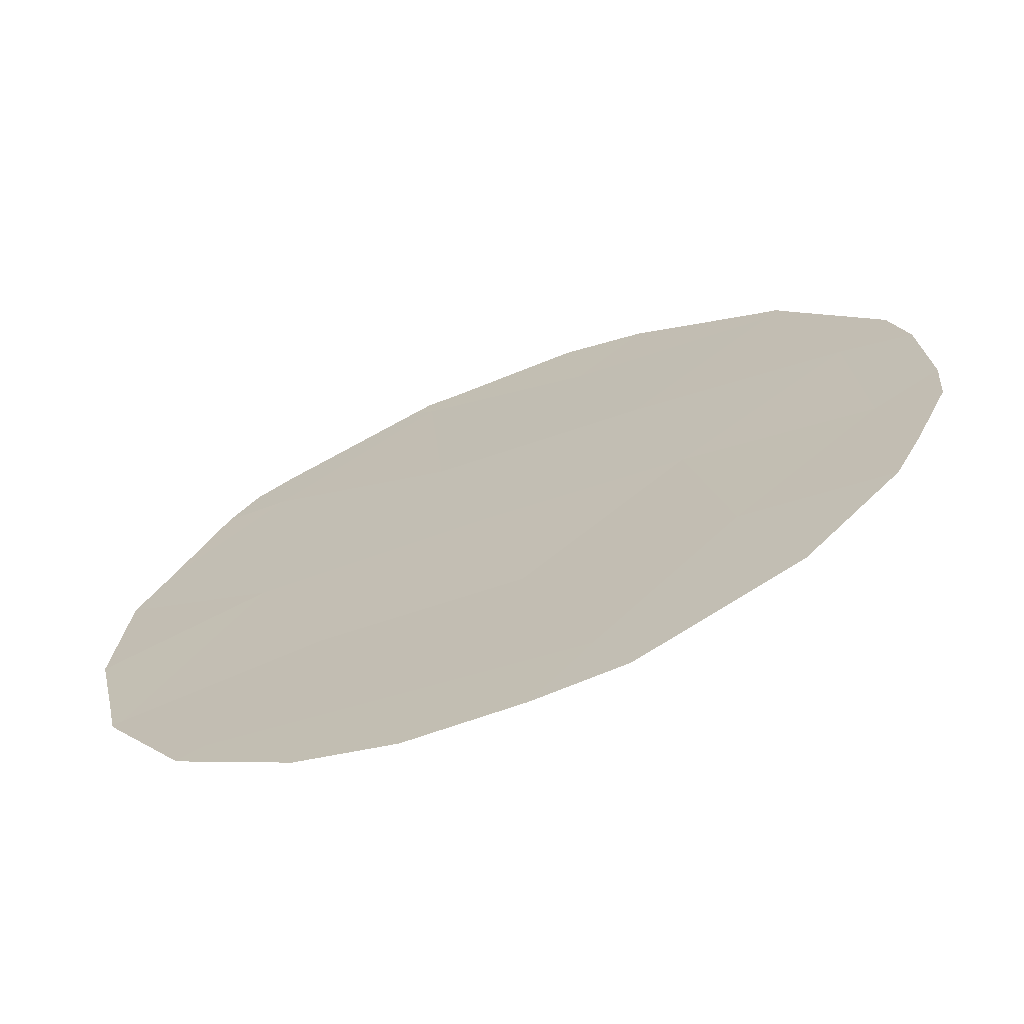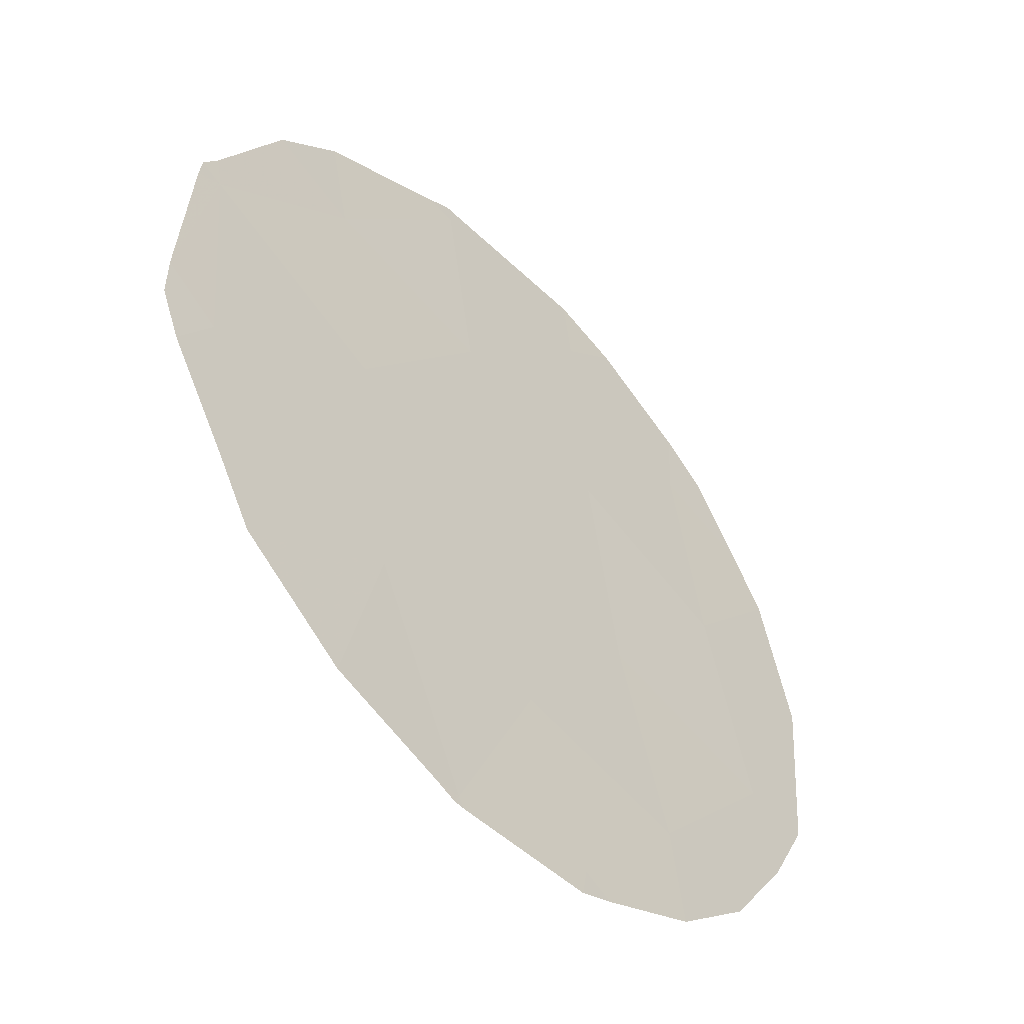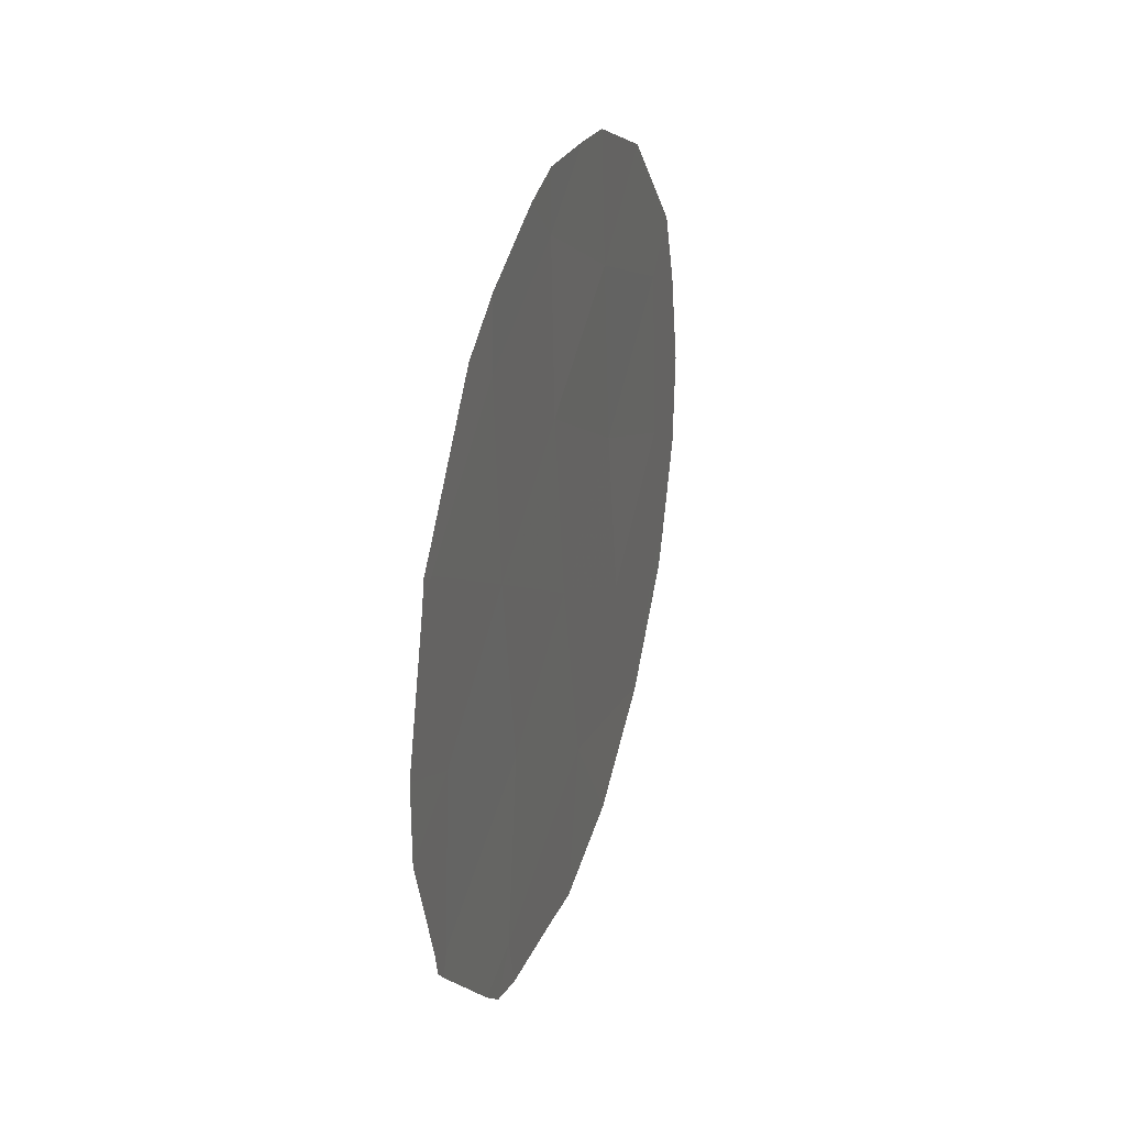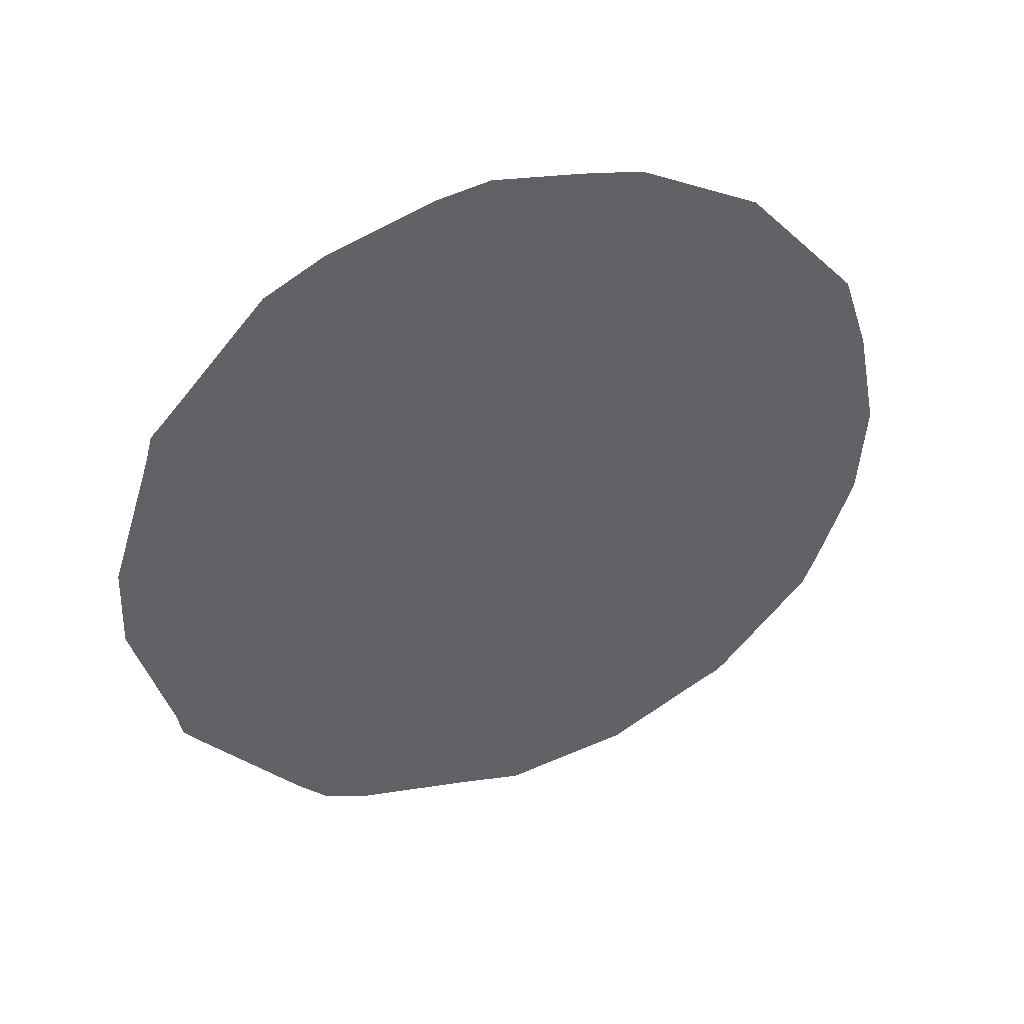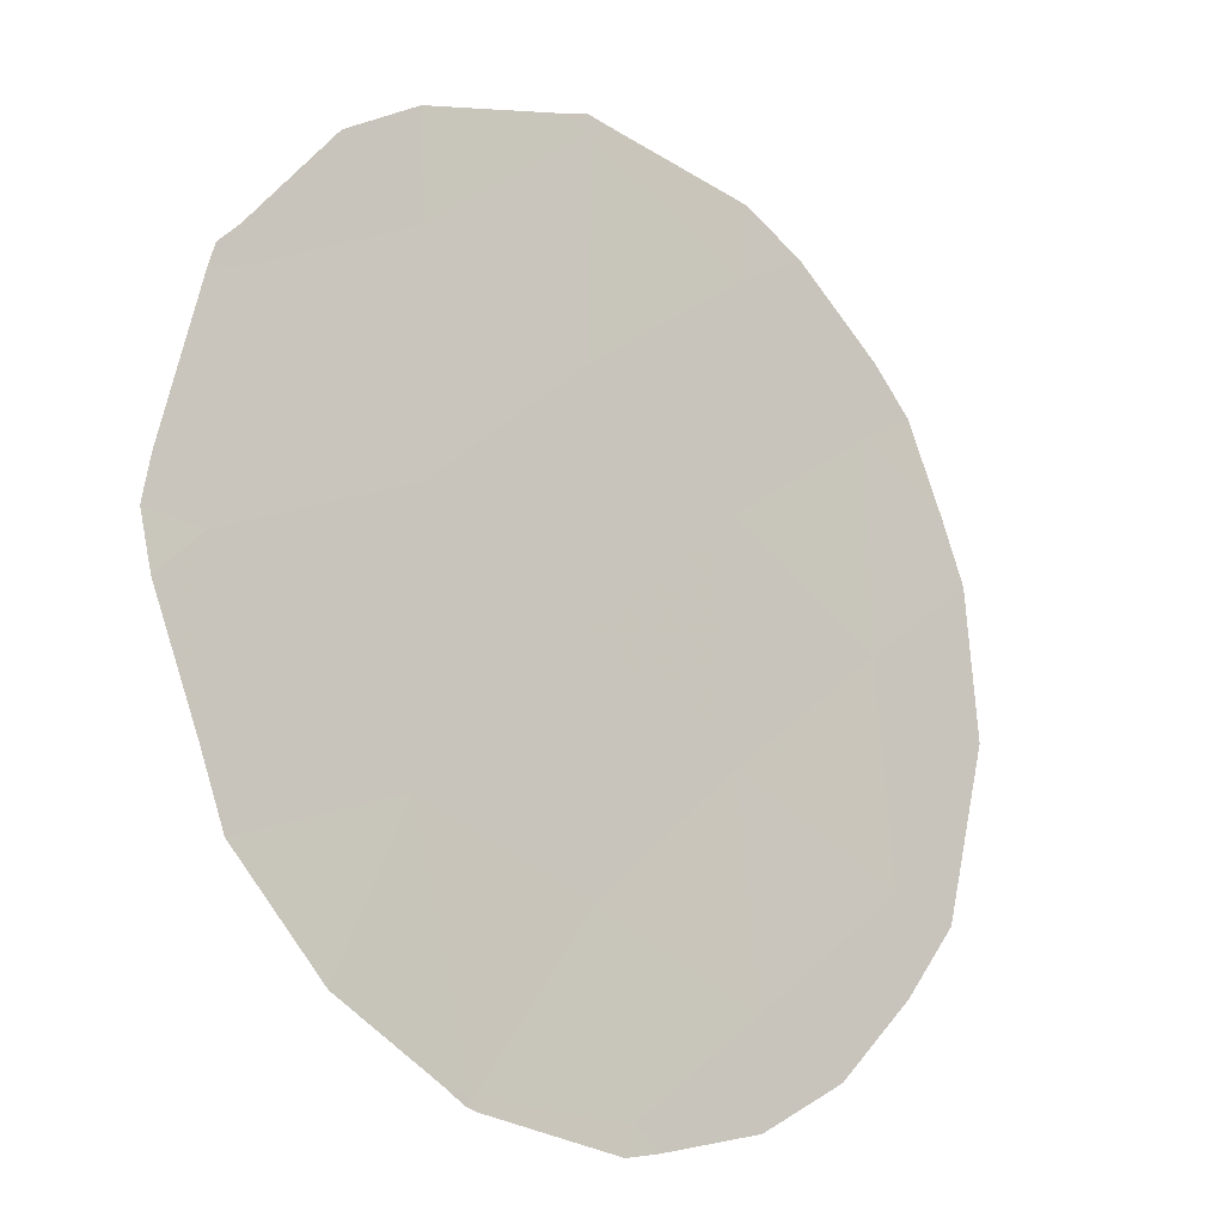
<metadata>
{"format":"obj","ext":"obj","renderer":"f3d","projection":"perspective","resolution":1024,"background":"white","views":[{"elev":-33.1,"azim":-63.5,"up":"+Y"},{"elev":2.3,"azim":-149.1,"up":"+Y"},{"elev":32.0,"azim":164.3,"up":"+Z"},{"elev":41.6,"azim":-142.9,"up":"+Z"},{"elev":29.0,"azim":-139.5,"up":"+Y"}]}
</metadata>
<code>
v -73.04 73.74 -3.756
v -75.24 70.43 -8.363
v -73.28 73.47 -8.171
v -72.14 75.22 -8.931
v -72.25 75.02 -7.009
v -76 69.21 -5.22
v -74.96 70.79 -4.251
v -74 72.24 -3.172
v -75.65 69.83 -10.26
v -74.43 71.72 -9.558
v -73.11 73.68 -5.986
v -76.09 69.11 -7.24
v -76.16 69.03 -8.96
v -72.13 75.16 -4.822
v -73.09 73.81 -10.27
v -74.03 72.24 -5.121
v -75.06 70.65 -6.335
v -74.17 72.07 -7.267
v -75.55 69.99 -10.46
v -74.96 70.94 -11.04
v -71.74 75.82 -7.386
v -71.97 75.48 -8.739
v -72.01 75.43 -9.025
v -72.08 75.31 -9.19
v -72.72 74.39 -10.41
v -76.25 68.89 -9.185
v -75.72 69.73 -10.28
v -71.75 75.78 -6.481
v -72.9 74.12 -10.71
v -74.9 70.86 -2.756
v -75.61 69.76 -3.421
v -74.53 71.41 -2.638
v -74.01 72.21 -2.508
v -76.54 68.42 -7.785
v -76.58 68.33 -6.731
v -73.69 72.72 -2.616
v -76.29 68.75 -4.751
v -75.89 69.33 -3.977
v -74.22 72.08 -11.28
v -75.67 69.81 -10.36
v -73.84 72.66 -11.13
v -72.72 74.23 -3.343
v -73.08 73.68 -2.988
v -76.33 68.76 -8.841
v -72.13 75.17 -4.562
v -72.04 75.31 -4.737
v -72 75.38 -5.019
v -76.45 68.51 -5.605
v -73.17 73.71 -10.89
f 10 9 19
f 10 19 20
f 3 4 5
f 5 4 22
f 5 22 21
f 4 24 23
f 4 15 25
f 4 25 24
f 4 3 15
f 9 13 26
f 9 26 27
f 5 21 28
f 1 11 14
f 15 29 25
f 16 7 17
f 7 30 31
f 8 33 32
f 2 17 12
f 12 35 34
f 4 23 22
f 7 8 32
f 7 32 30
f 7 16 8
f 8 36 33
f 17 7 6
f 6 38 37
f 6 7 31
f 6 31 38
f 10 20 39
f 9 40 19
f 15 10 39
f 15 39 41
f 5 11 3
f 1 42 43
f 13 12 34
f 13 34 44
f 13 2 12
f 2 13 9
f 9 27 40
f 9 10 2
f 13 44 26
f 1 14 45
f 1 45 42
f 14 47 46
f 11 18 3
f 11 5 14
f 14 5 28
f 14 28 47
f 8 1 43
f 8 43 36
f 16 17 18
f 16 1 8
f 16 18 11
f 16 11 1
f 12 17 6
f 6 37 48
f 12 6 48
f 12 48 35
f 17 2 18
f 10 18 2
f 15 41 49
f 15 49 29
f 3 18 10
f 3 10 15
f 14 46 45

</code>
